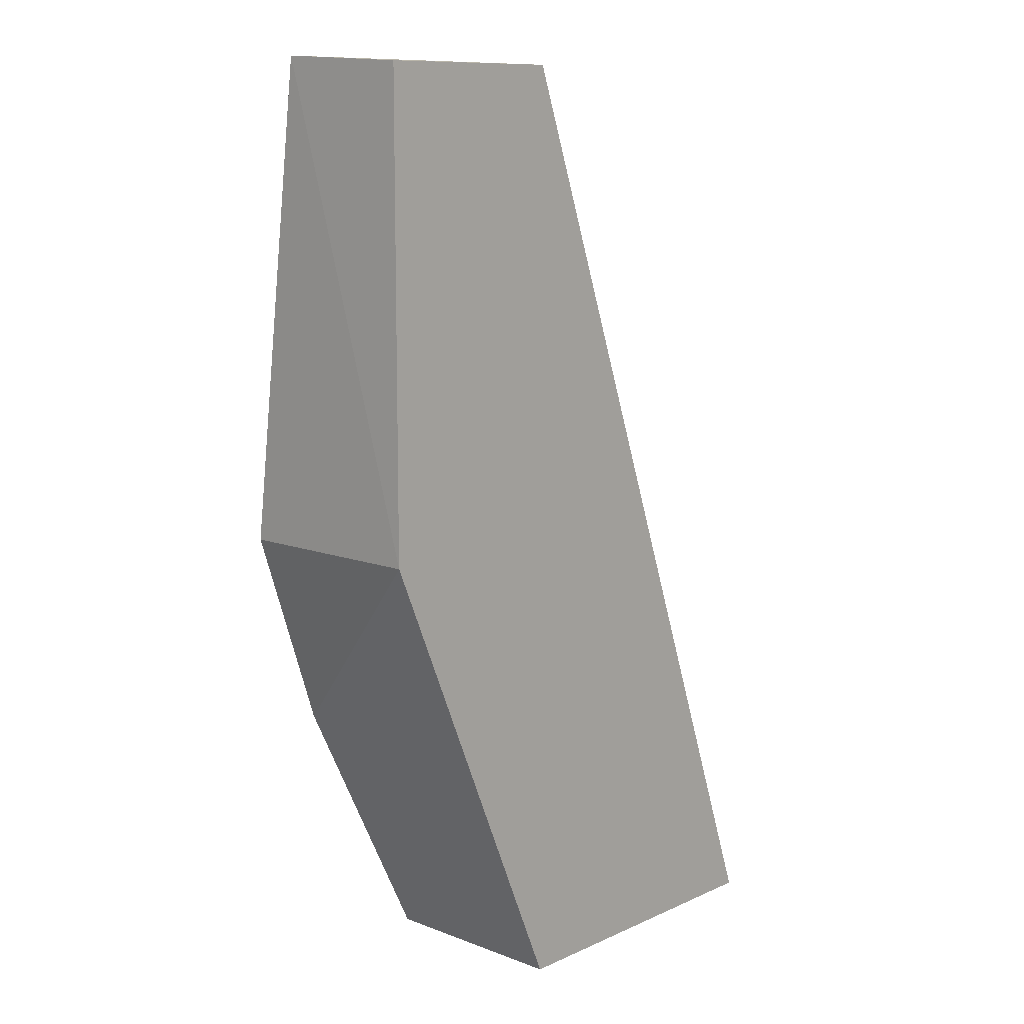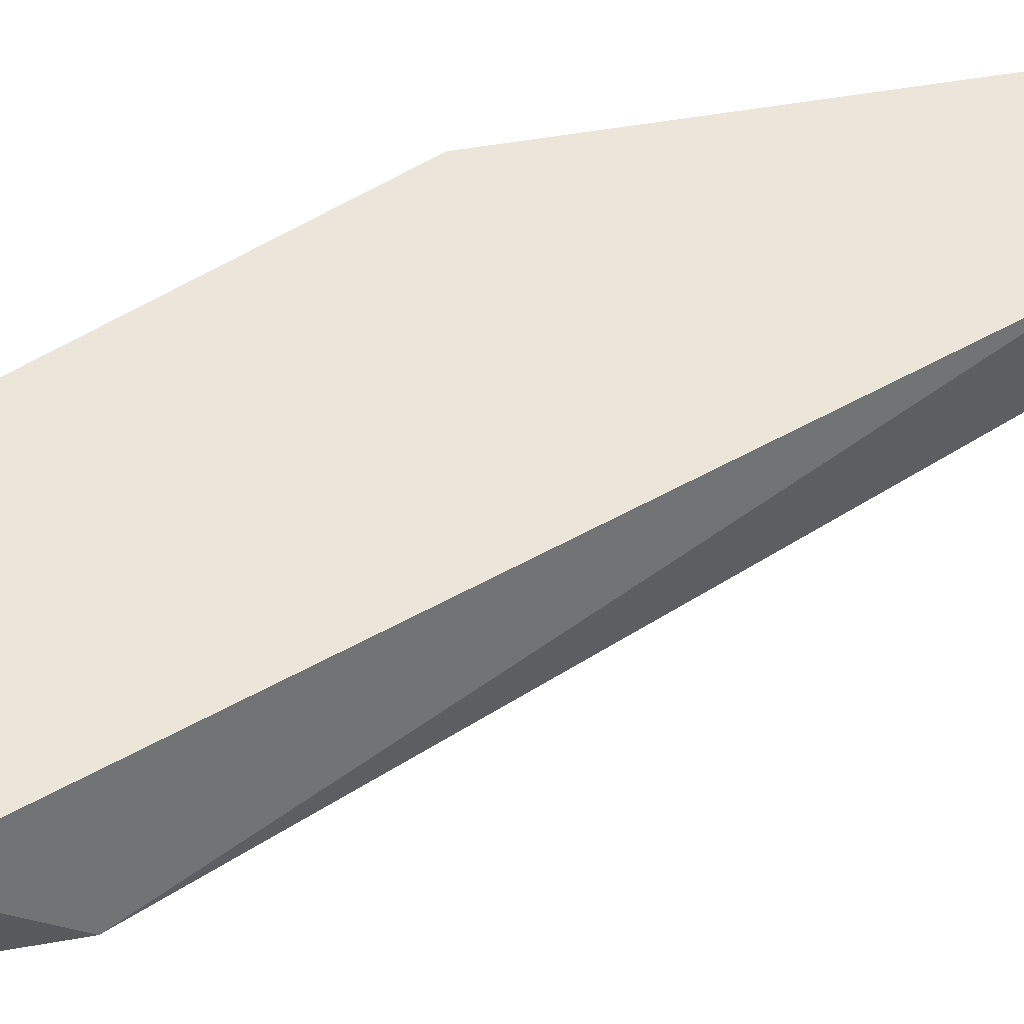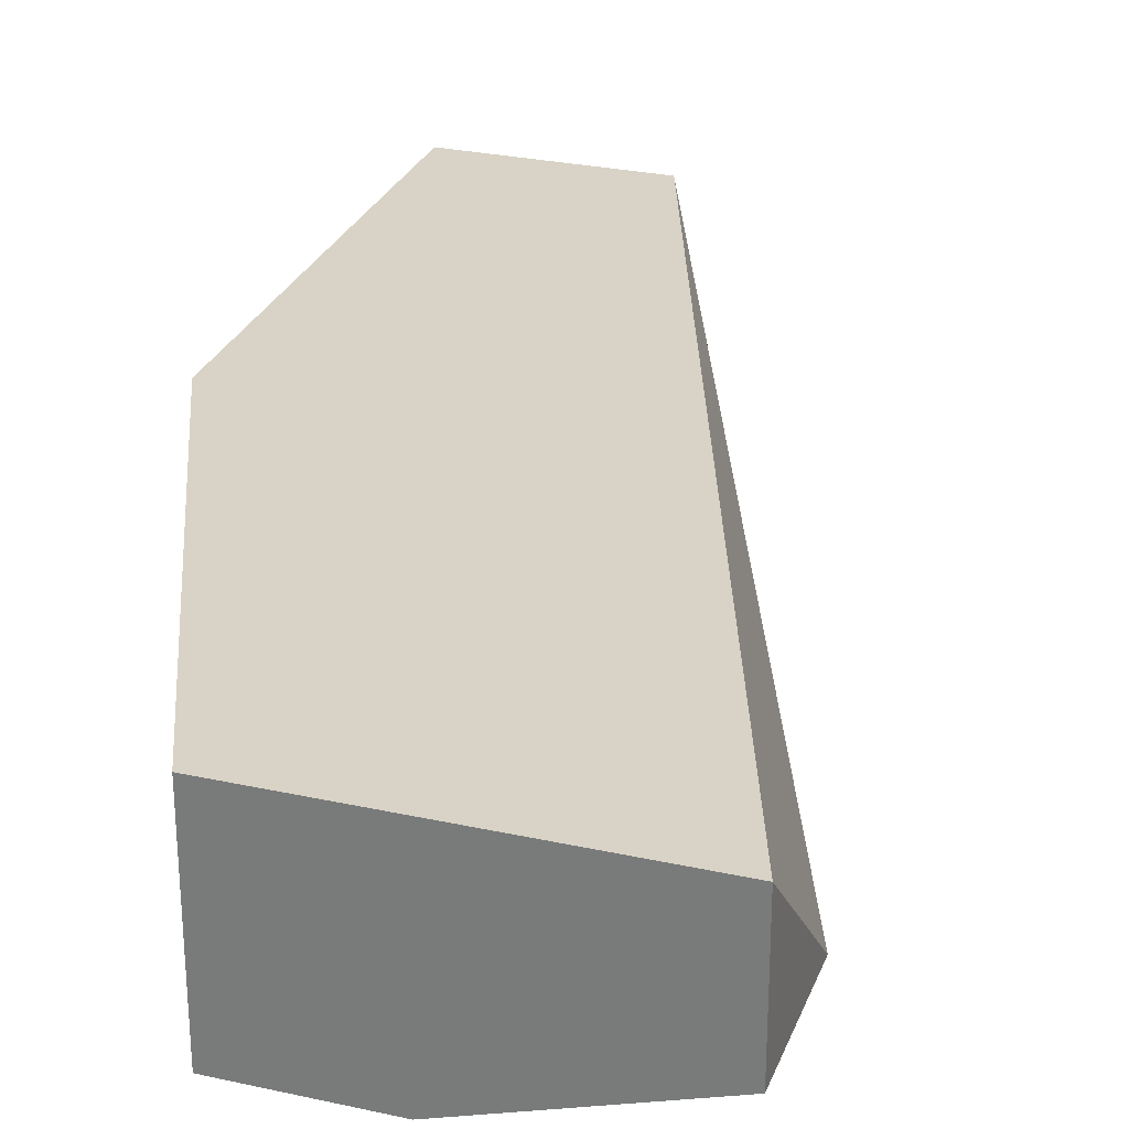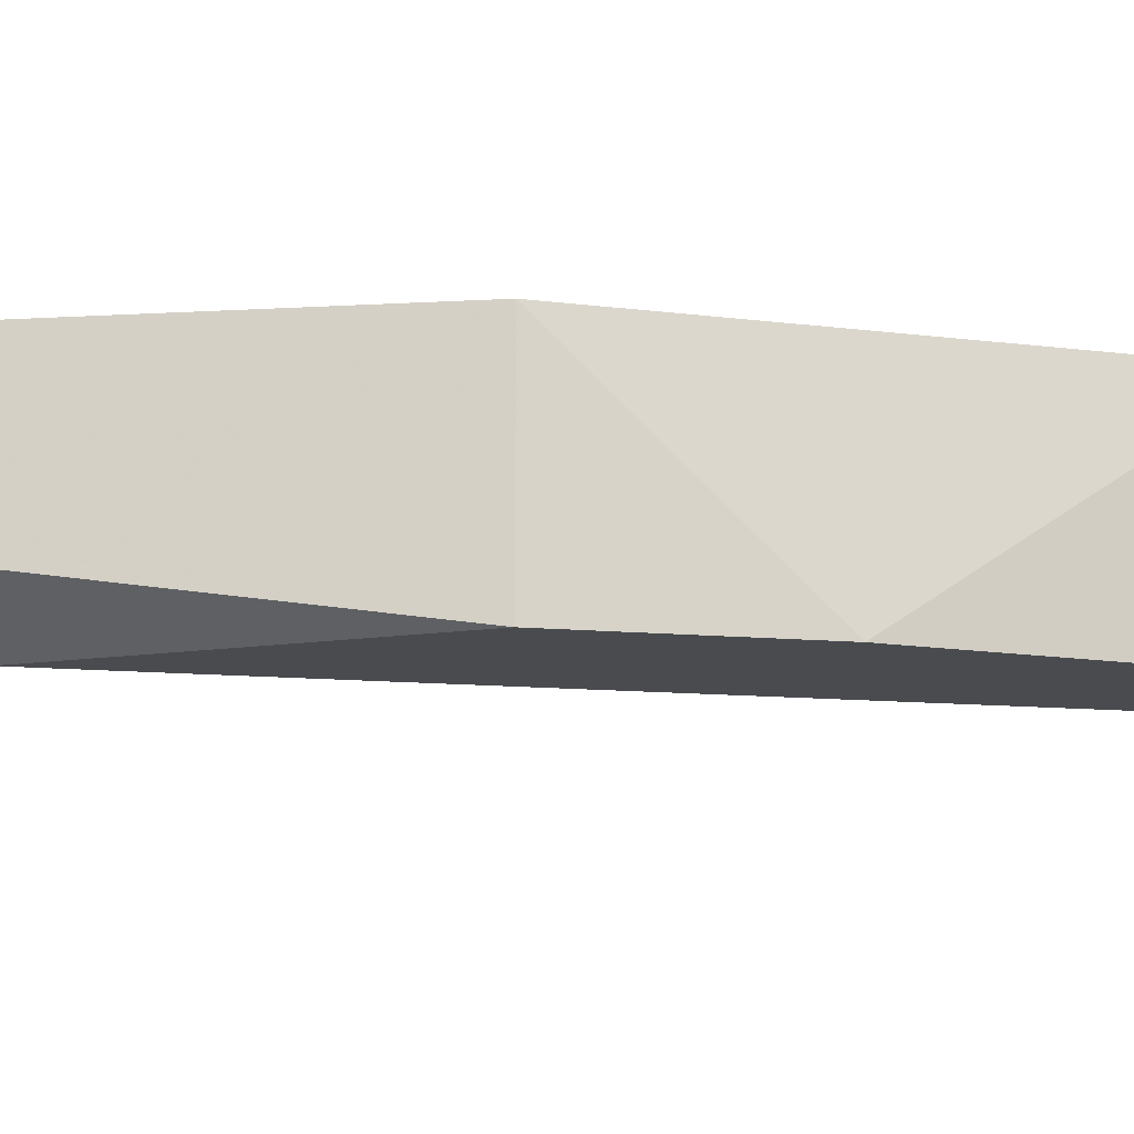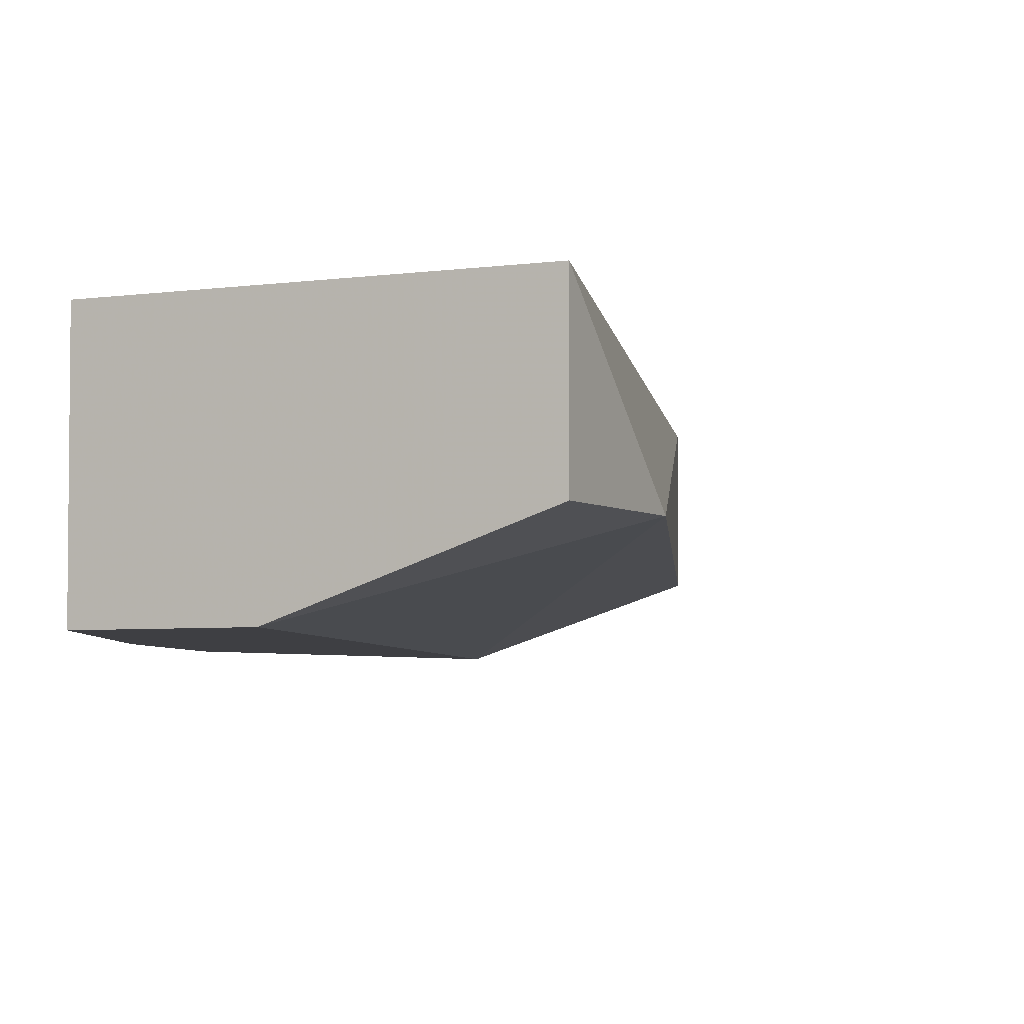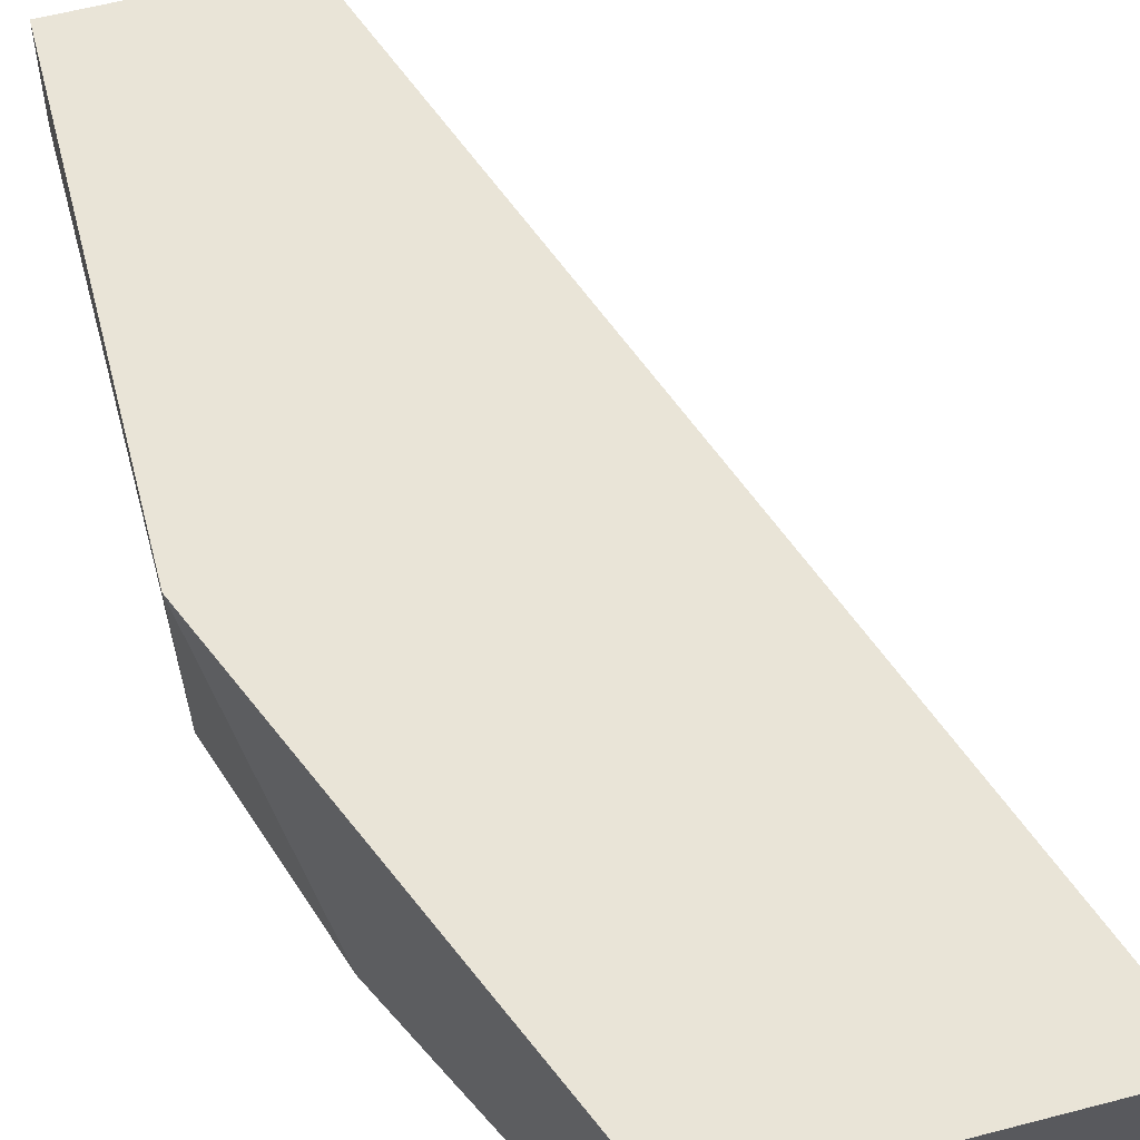
<metadata>
{"format":"obj","ext":"obj","renderer":"f3d","projection":"perspective","resolution":1024,"background":"white","views":[{"elev":11.1,"azim":132.7,"up":"+Z"},{"elev":57.6,"azim":-100.1,"up":"+Y"},{"elev":28.0,"azim":-161.5,"up":"+Y"},{"elev":-13.7,"azim":97.3,"up":"+Y"},{"elev":-4.2,"azim":-153.6,"up":"+Y"},{"elev":61.2,"azim":165.2,"up":"+Y"}]}
</metadata>
<code>
v 0.03082 0.2713 -0.1493
v 0.08218 0.3021 -0.005499
v 0.08279 0.2815 -0.004439
v 0 0.2816 -0.1287
v 0.05135 0.3021 -0.1493
v 0 0.3021 -0.1493
v 0.05135 0.2816 -0.005499
v 0.08218 0.2713 -0.07739
v 0.05135 0.3021 -0.005499
v 0.08218 0.3021 -0.07739
v 0.07191 0.2713 -0.02604
v 0.05135 0.2713 -0.1493
v 0 0.2816 -0.1493
v 0.07191 0.2713 -0.1082
f 8 12 14
f 2 5 6
f 5 1 6
f 3 2 9
f 2 6 9
f 6 4 9
f 7 3 9
f 4 7 9
f 2 3 10
f 5 2 10
f 3 8 10
f 4 1 11
f 3 7 11
f 7 4 11
f 8 3 11
f 1 8 11
f 1 5 12
f 8 1 12
f 1 4 13
f 4 6 13
f 6 1 13
f 5 10 14
f 10 8 14
f 12 5 14

</code>
